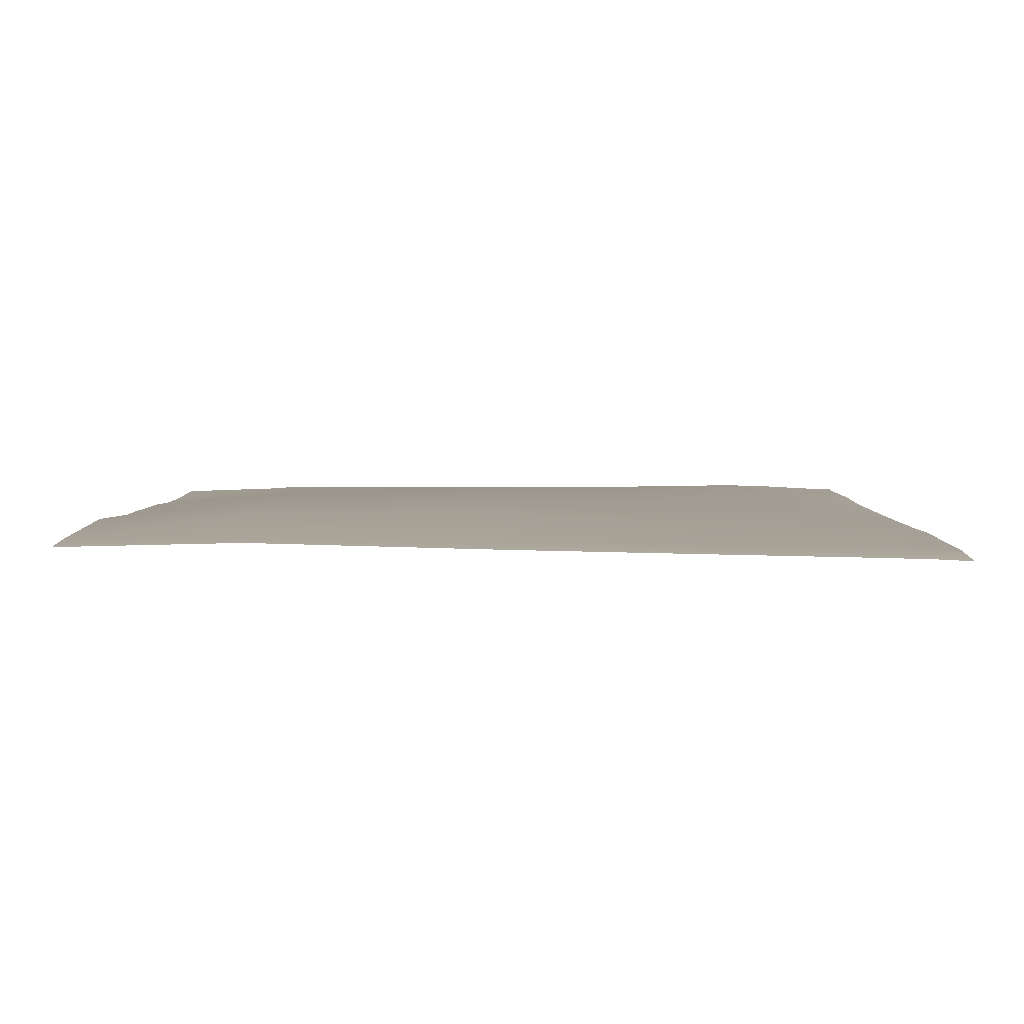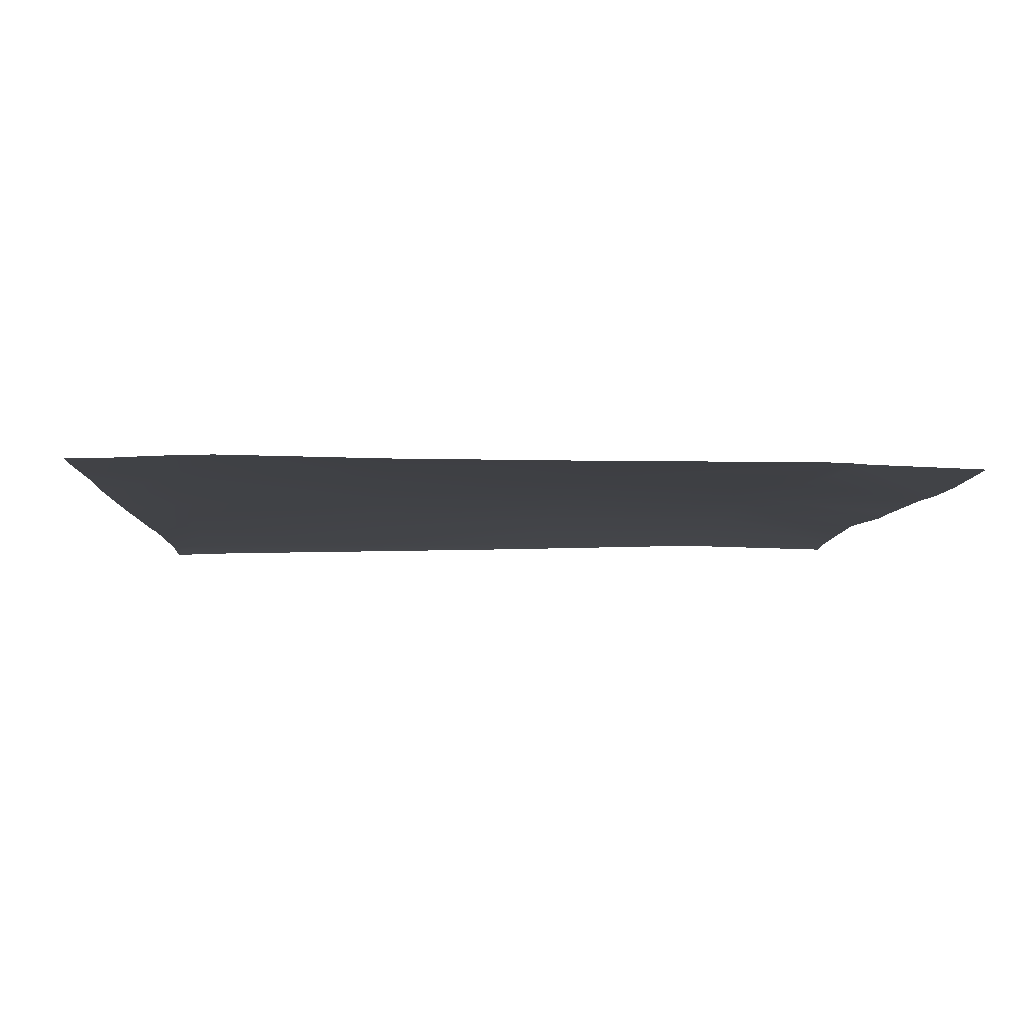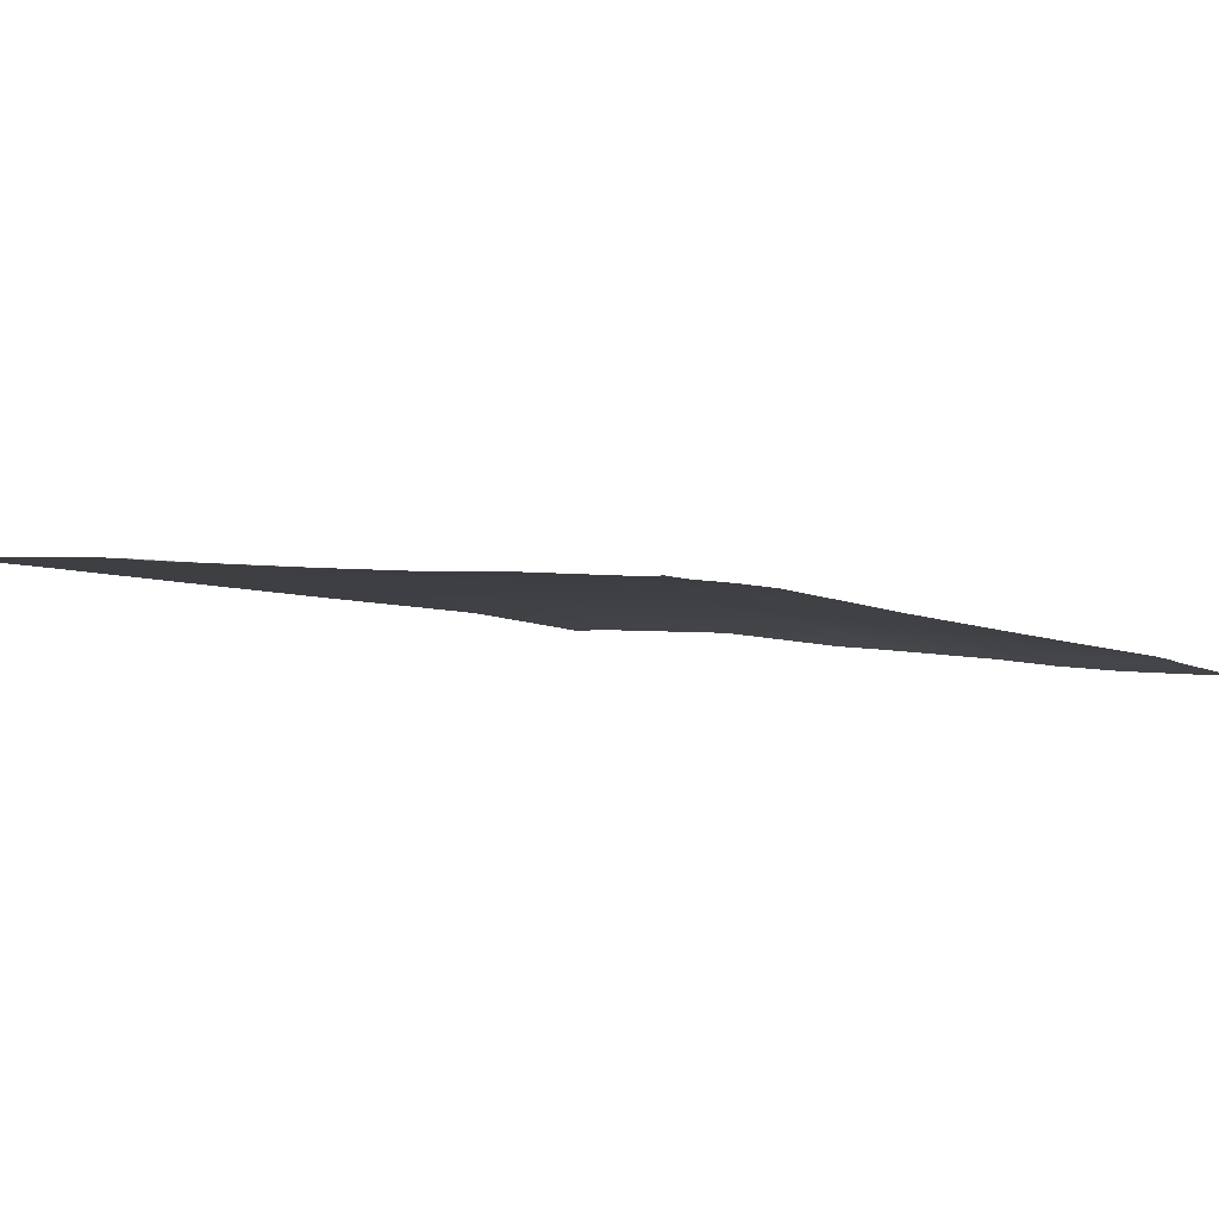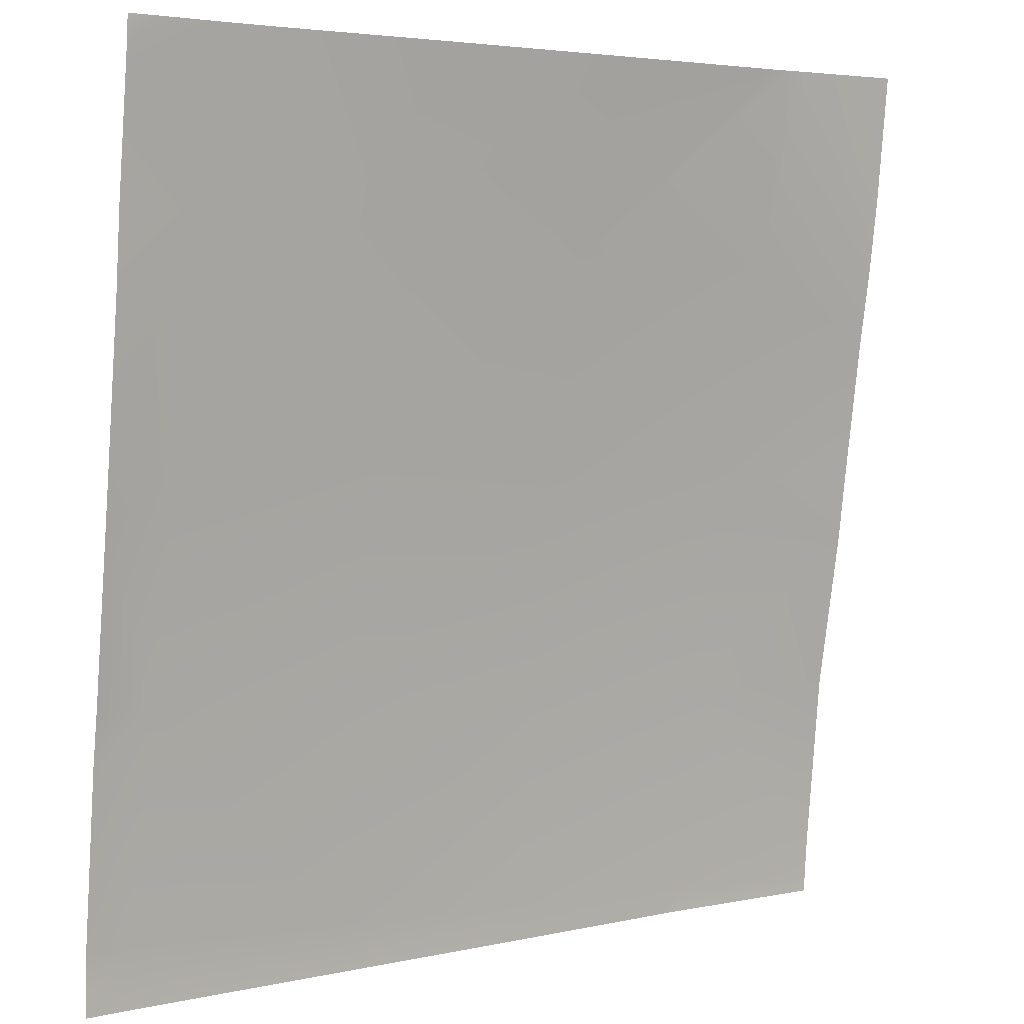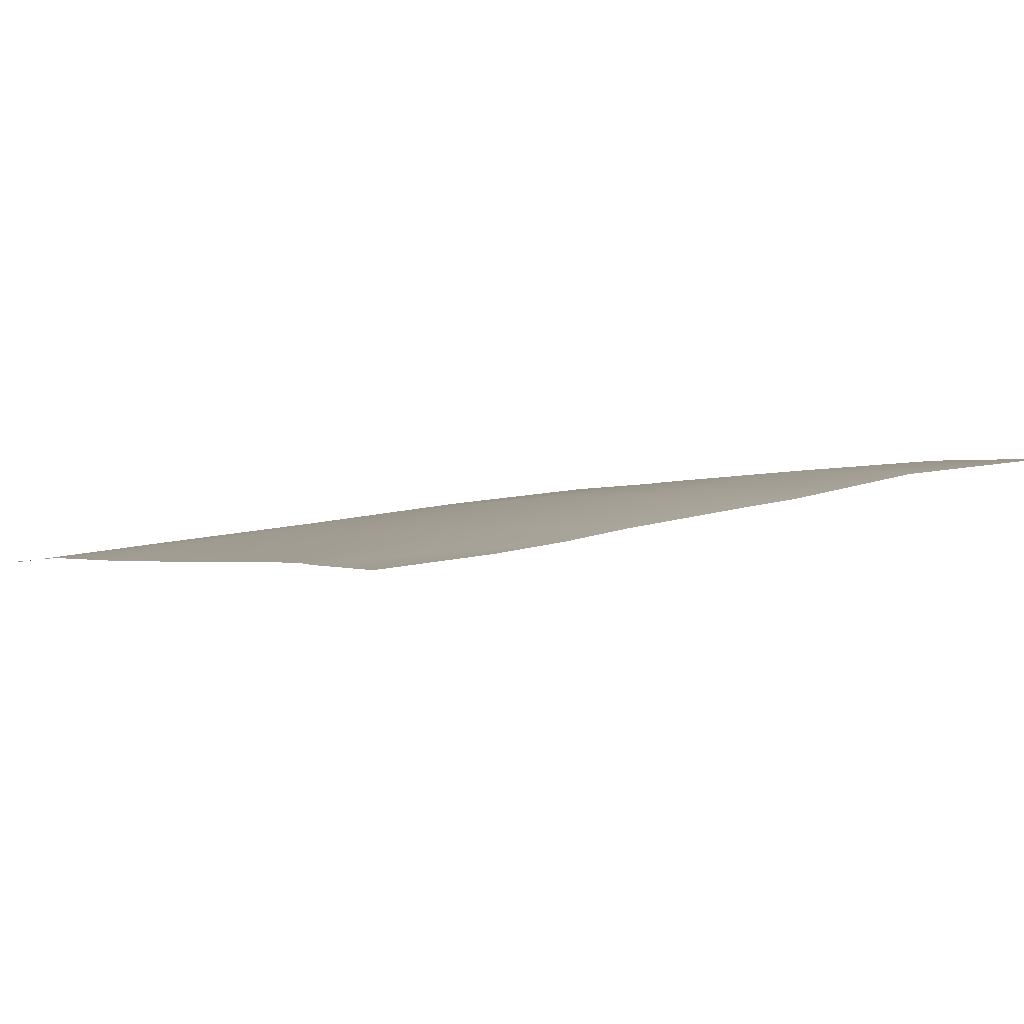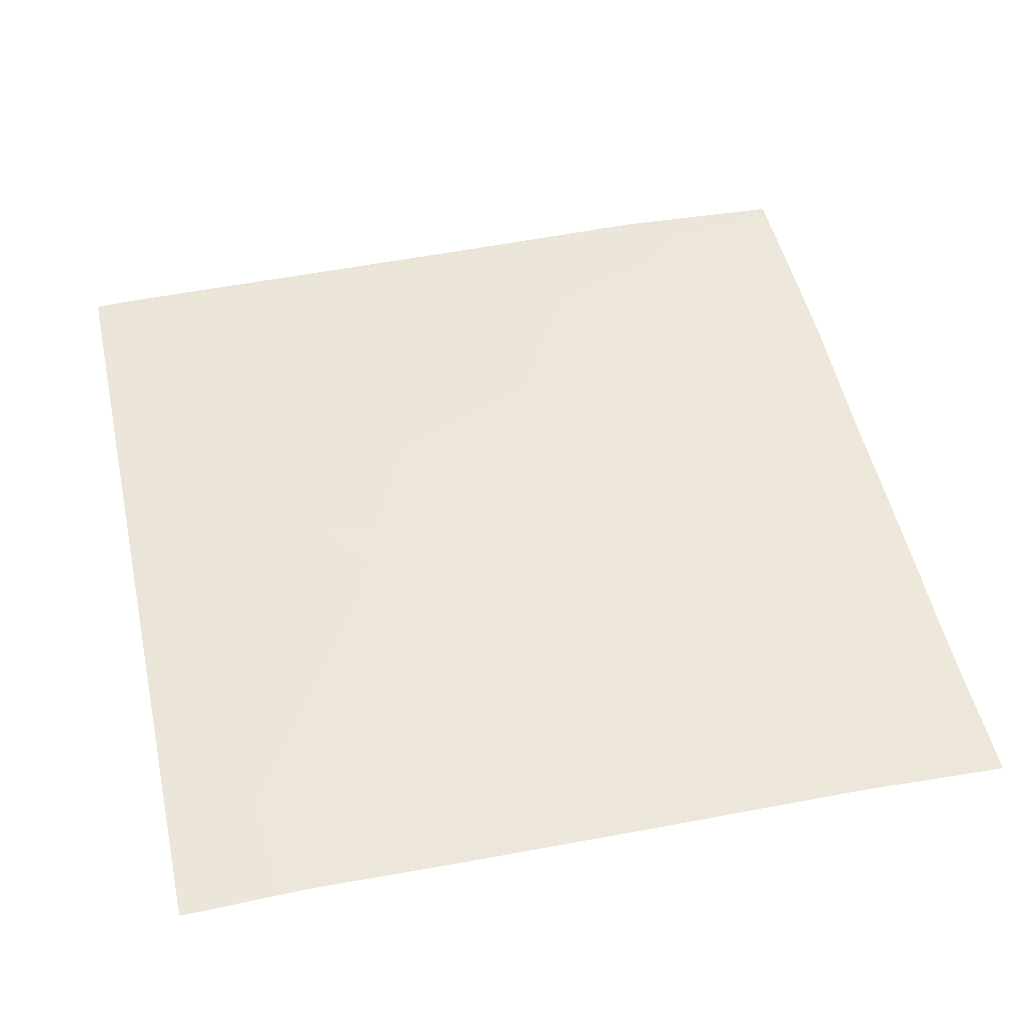
<metadata>
{"format":"obj","ext":"obj","renderer":"f3d","projection":"perspective","resolution":1024,"background":"white","views":[{"elev":11.7,"azim":179.7,"up":"+Y"},{"elev":-13.7,"azim":-2.1,"up":"+Y"},{"elev":-7.7,"azim":-48.7,"up":"+Y"},{"elev":3.8,"azim":-35.8,"up":"+Z"},{"elev":-1.0,"azim":56.2,"up":"+Y"},{"elev":43.5,"azim":-12.6,"up":"+Y"}]}
</metadata>
<code>
v -47.64 3.927 8
v -48 3.901 8.185
v -47.61 3.904 8.536
v -48 3.909 8
v -43.64 4.024 8
v -43.98 4.014 8
v -43.62 4.007 8.325
v -41.64 4.08 8
v -41.87 4.074 8
v -41.63 4.069 8.219
v -47.13 3.941 8
v -48 3.715 10.09
v -47.51 3.689 10.53
v -48 3.884 8.557
v -45.64 3.975 8
v -45.62 3.955 8.431
v -41.52 3.917 10.21
v -40 4.043 8.028
v -40 4.038 8.134
v -40 4.044 8
v -43.52 3.857 10.32
v -40 4.009 8.523
v -48 3.457 11.99
v -47.4 3.437 12.53
v -48 3.644 10.56
v -45.51 3.759 10.43
v -45.41 3.552 12.42
v -41.42 3.631 12.21
v -40 3.843 10.13
v -40 3.584 11.59
v -43.41 3.641 12.32
v -48 3.384 12.56
v -47.3 3.2 14.52
v -48 3.22 13.89
v -43.31 3.3 14.31
v -40 3.508 12.14
v -41.31 3.276 14.21
v -40 3.307 13.49
v -40 3.194 14.14
v -48 3.156 14.56
v -47.22 3.018 16
v -48 3.001 15.79
v -47.77 2.988 16
v -48 3.04 15.48
v -43.22 3.011 16
v -45.3 3.278 14.42
v -43.54 3.01 16
v -41.22 3.012 16
v -41.43 3.016 16
v -46.73 3.034 16
v -41.03 2.999 16
v -40 3.091 14.86
v -48 2.986 16
v -45.22 3.013 16
v -40 2.964 16
f 1 2 3
f 1 4 2
f 5 6 7
f 8 9 10
f 11 1 3
f 3 12 13
f 3 14 12
f 2 14 3
f 15 3 16
f 15 11 3
f 16 3 13
f 10 5 7
f 10 9 5
f 15 7 6
f 15 16 7
f 10 7 17
f 18 10 19
f 18 8 10
f 18 20 8
f 7 16 21
f 22 10 17
f 22 19 10
f 13 23 24
f 13 25 23
f 12 25 13
f 16 13 26
f 26 13 27
f 16 26 21
f 17 21 28
f 17 7 21
f 22 17 29
f 29 17 30
f 21 26 31
f 32 33 24
f 32 34 33
f 13 24 27
f 27 35 31
f 21 31 28
f 30 28 36
f 30 17 28
f 31 37 28
f 31 26 27
f 24 33 27
f 32 24 23
f 37 38 28
f 37 39 38
f 40 33 34
f 41 42 43
f 41 44 42
f 44 33 40
f 44 41 33
f 45 46 47
f 45 35 46
f 46 35 27
f 35 37 31
f 48 35 49
f 48 37 35
f 27 33 46
f 50 33 41
f 50 46 33
f 36 28 38
f 51 37 48
f 51 39 37
f 51 52 39
f 53 43 42
f 47 46 54
f 49 35 45
f 54 46 50
f 55 52 51

</code>
